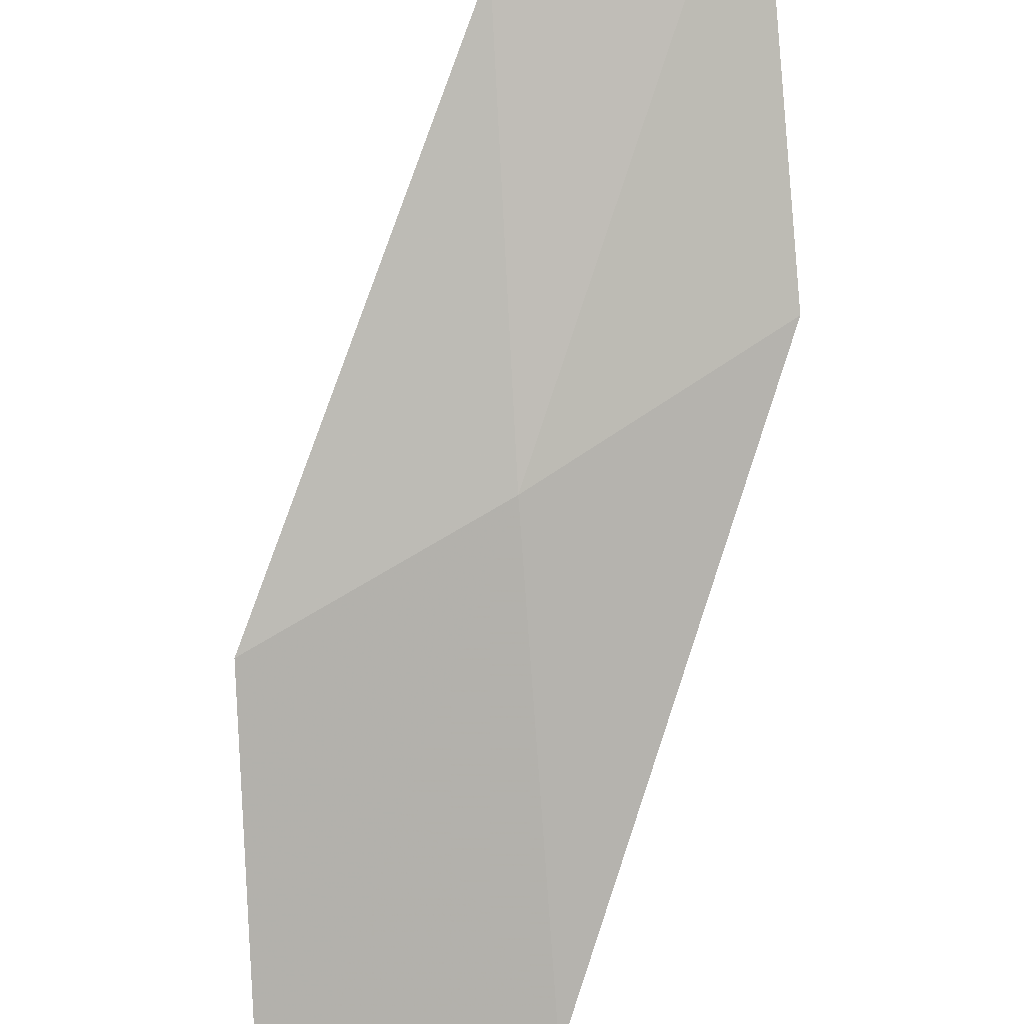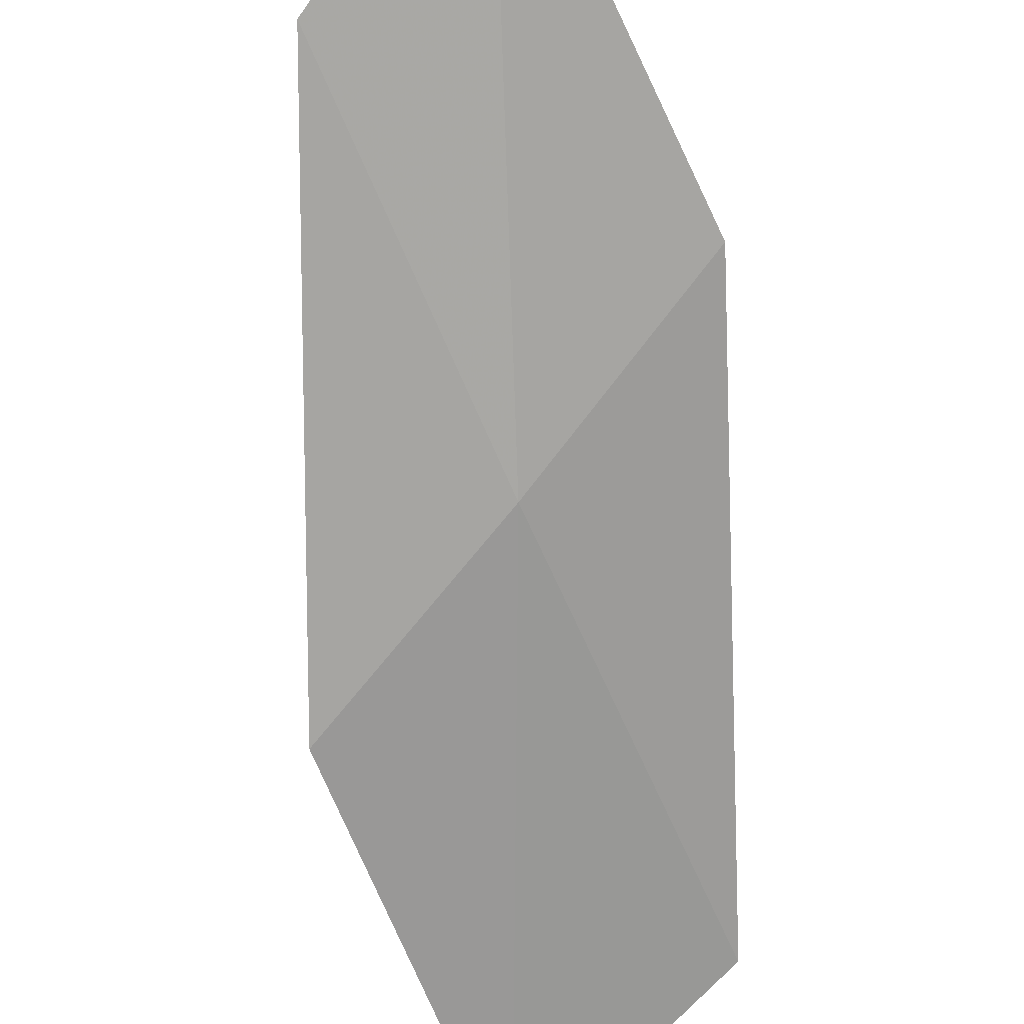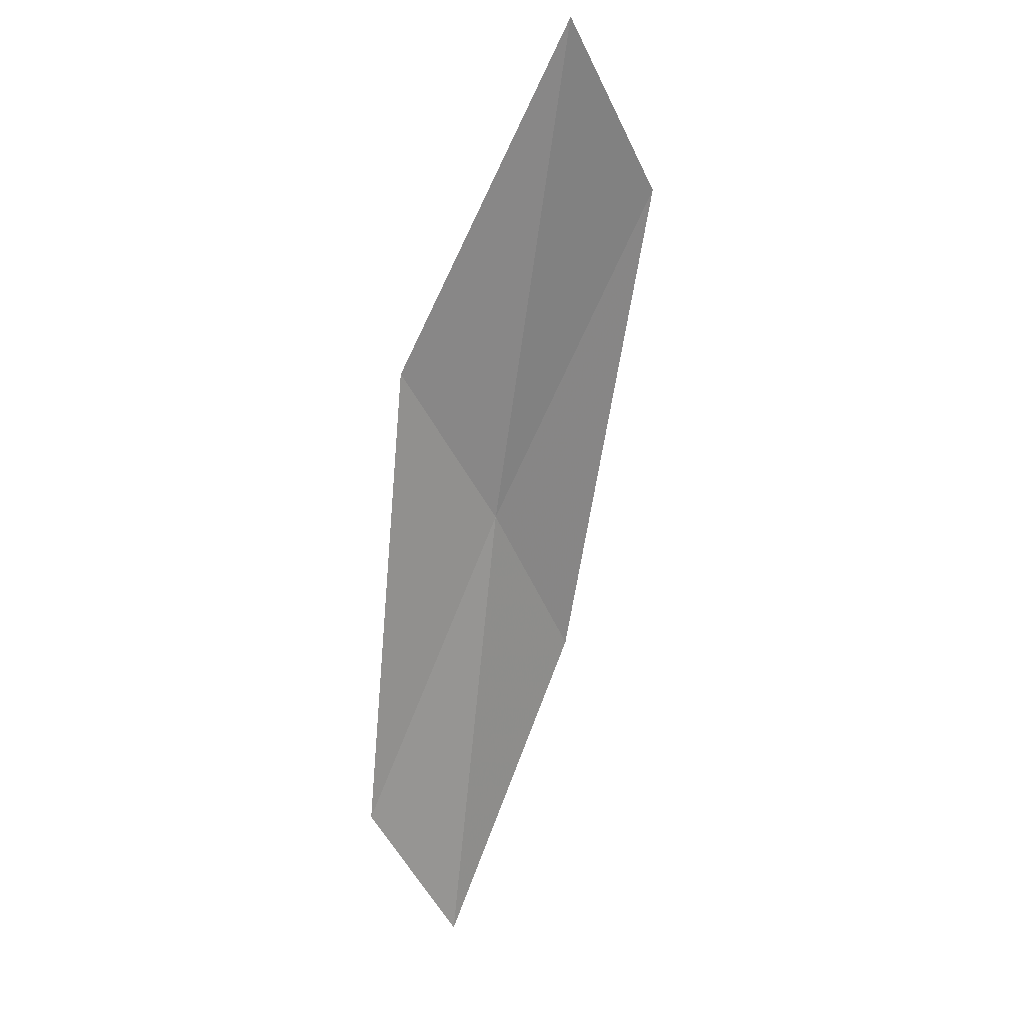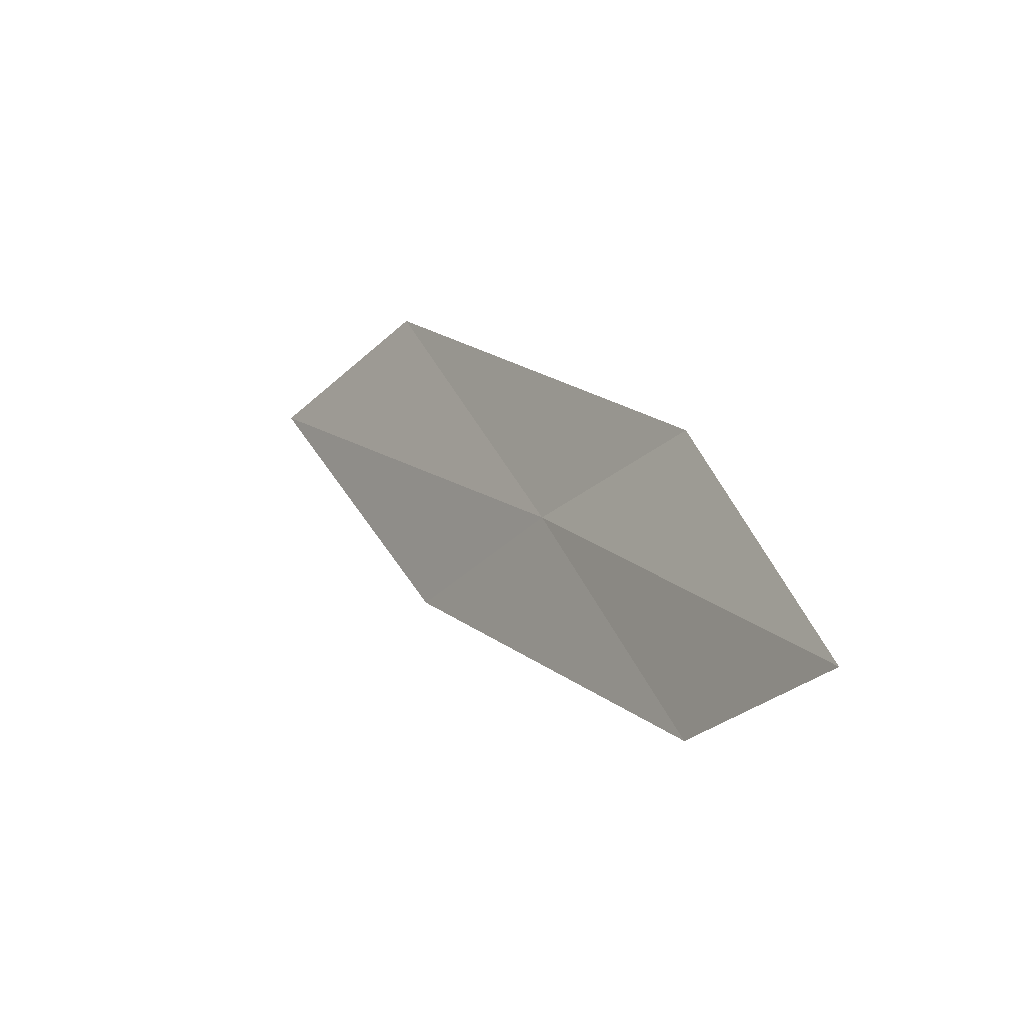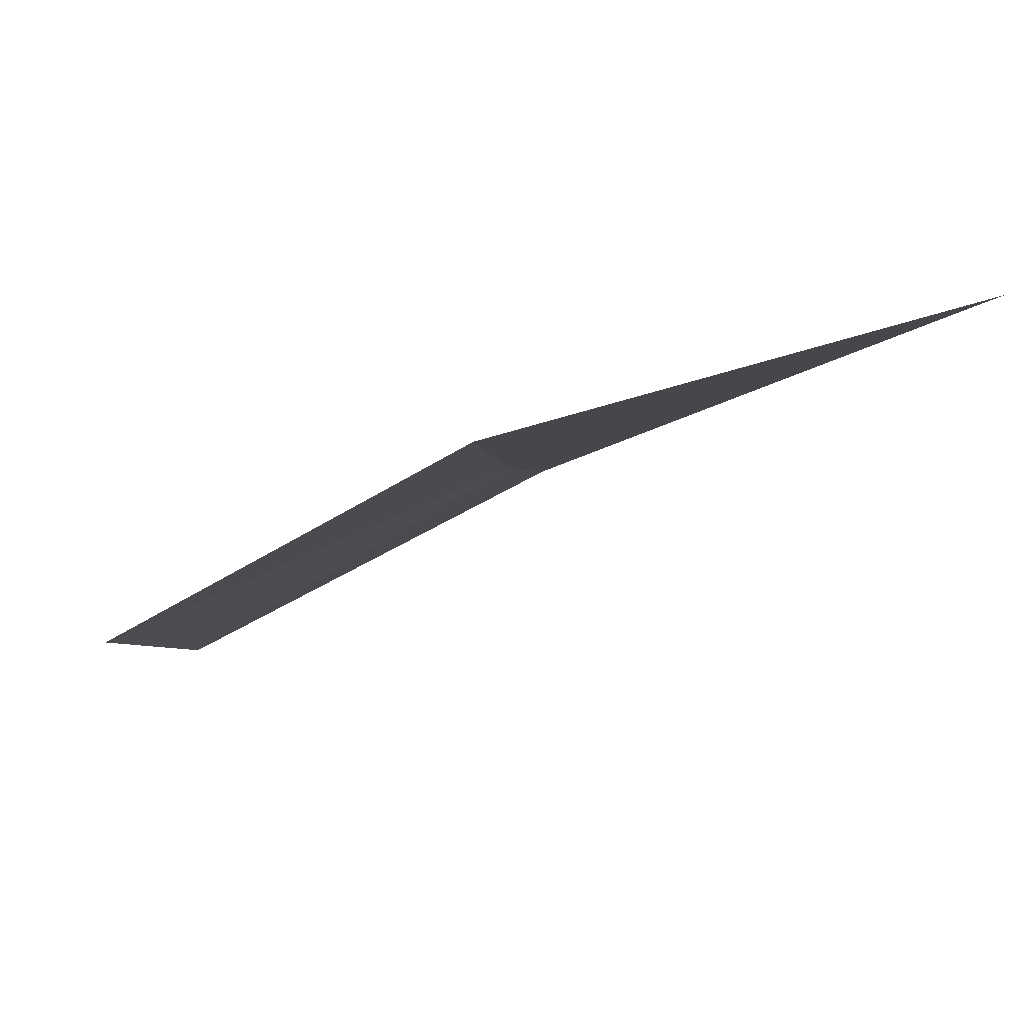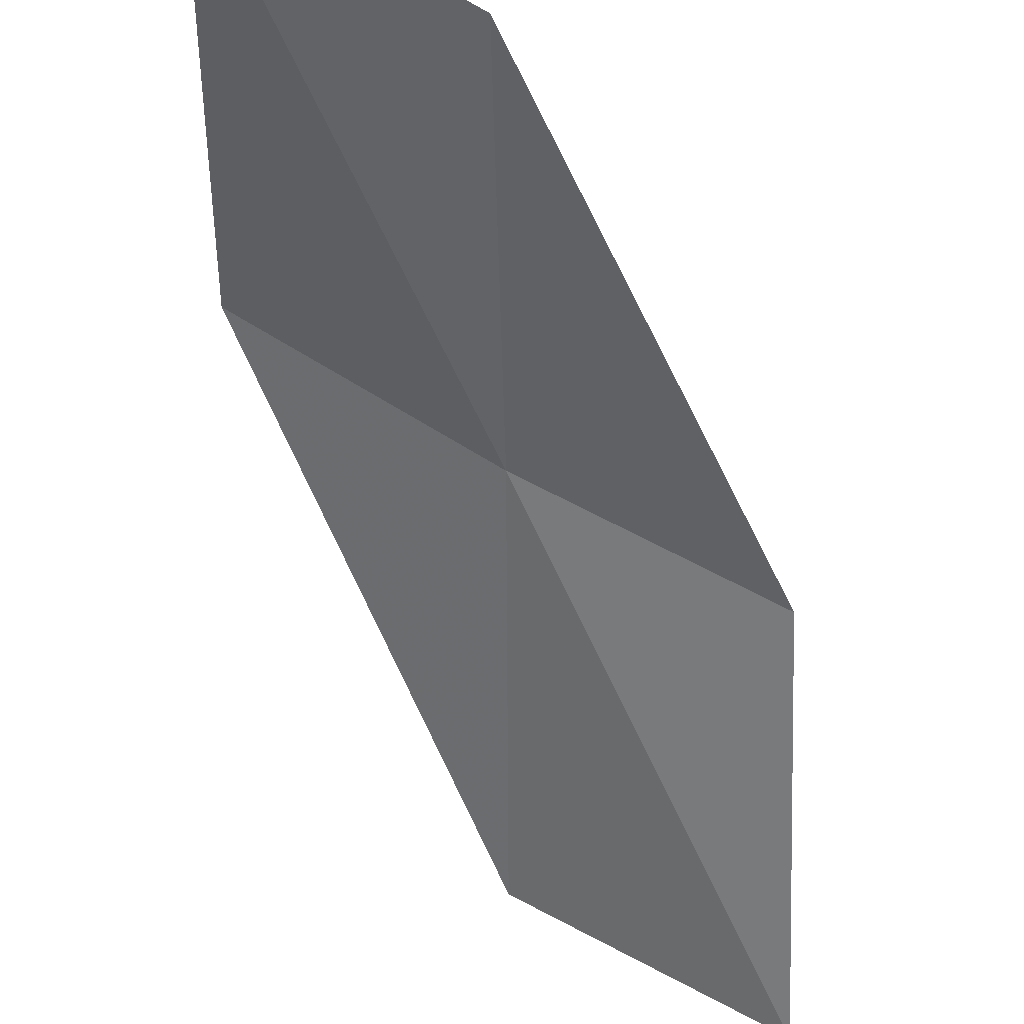
<metadata>
{"format":"obj","ext":"obj","renderer":"f3d","projection":"perspective","resolution":1024,"background":"white","views":[{"elev":67.2,"azim":5.3,"up":"+Y"},{"elev":79.4,"azim":-17.7,"up":"+Y"},{"elev":-12.7,"azim":-40.0,"up":"+Z"},{"elev":-67.7,"azim":70.8,"up":"+Z"},{"elev":19.5,"azim":127.2,"up":"+Y"},{"elev":-26.3,"azim":-169.6,"up":"+Y"}]}
</metadata>
<code>
v 2.366 -7.262 11.75
v 1.648 -7.55 12.17
v 1.817 -8.366 13.42
v 2.597 -7.997 13.04
v 2.179 -6.667 10.53
v 3.05 -6.926 11.33
v 2.829 -6.409 10.08
f 1 3 2
f 1 4 3
f 1 2 5
f 1 6 4
f 1 5 7
f 1 7 6

</code>
